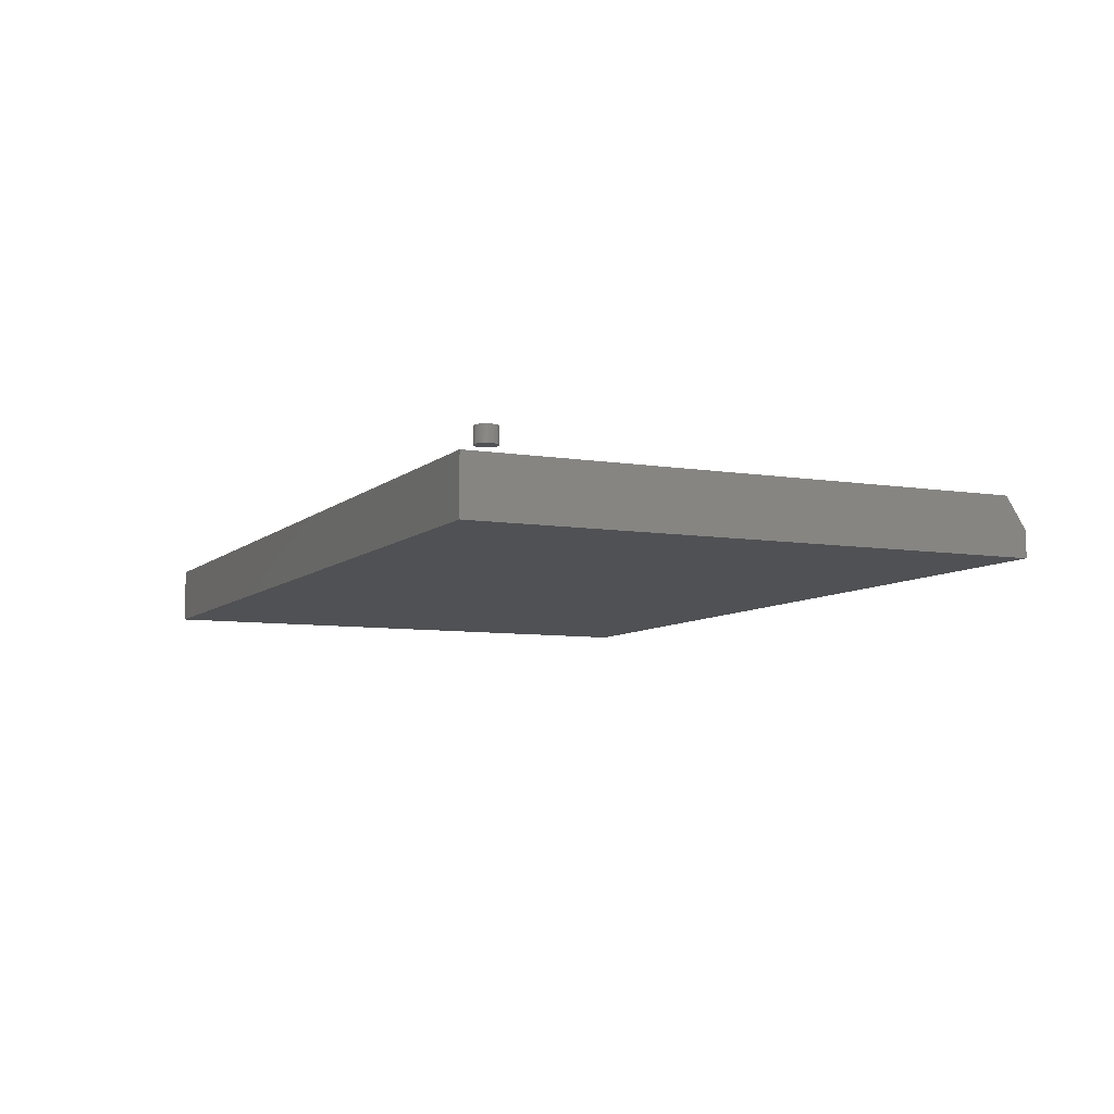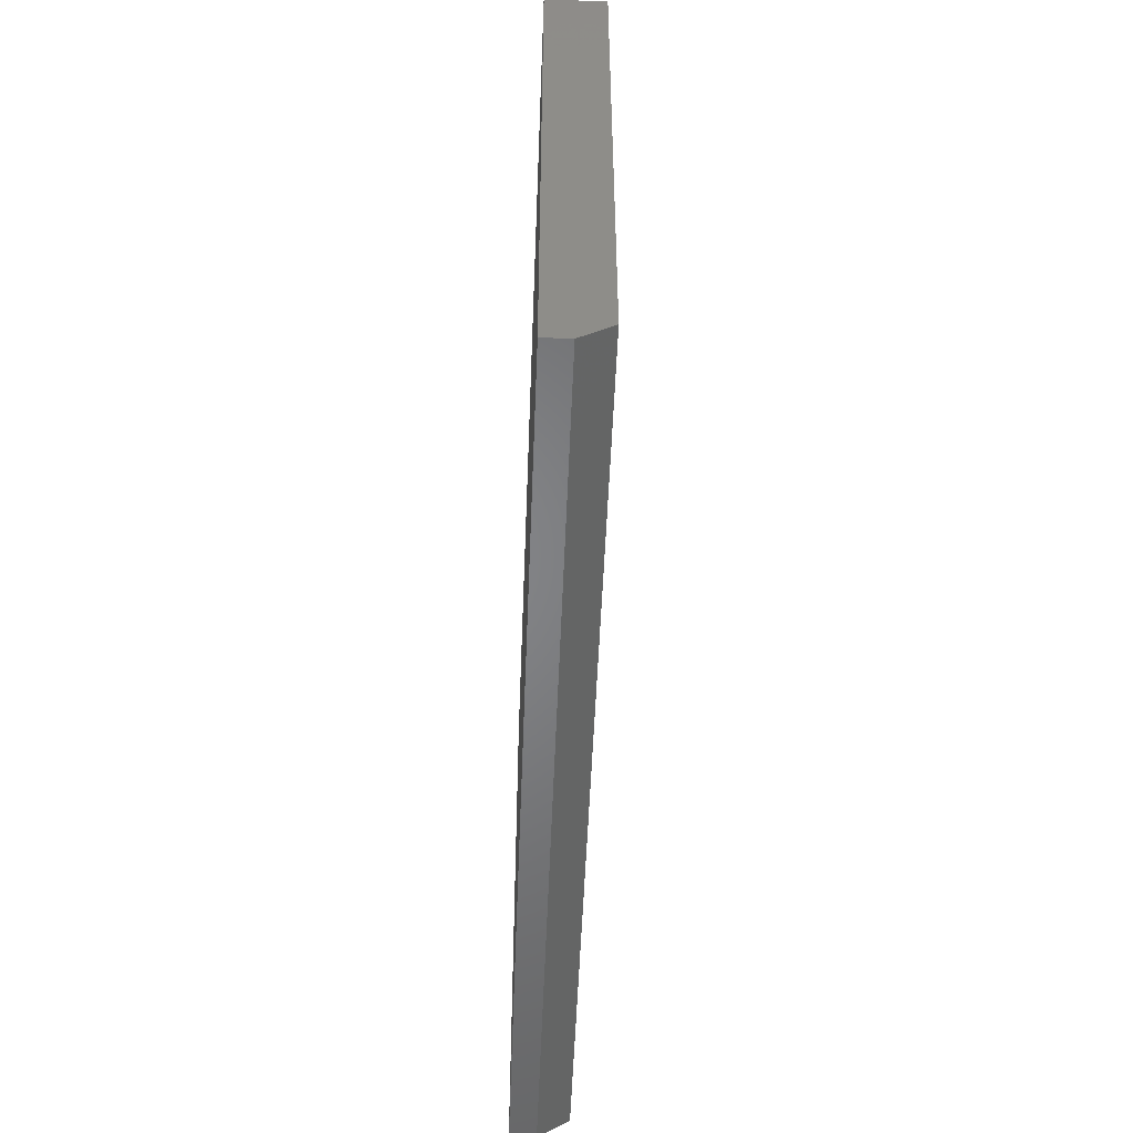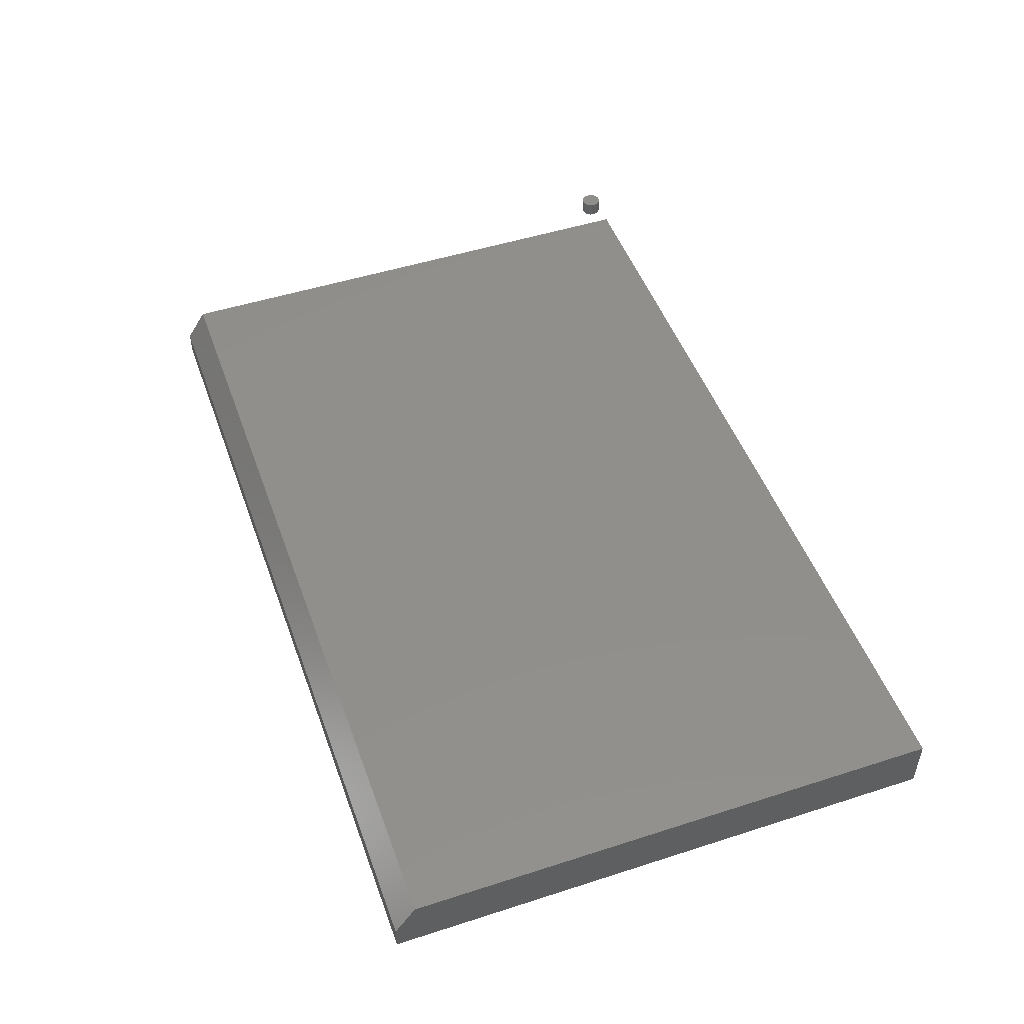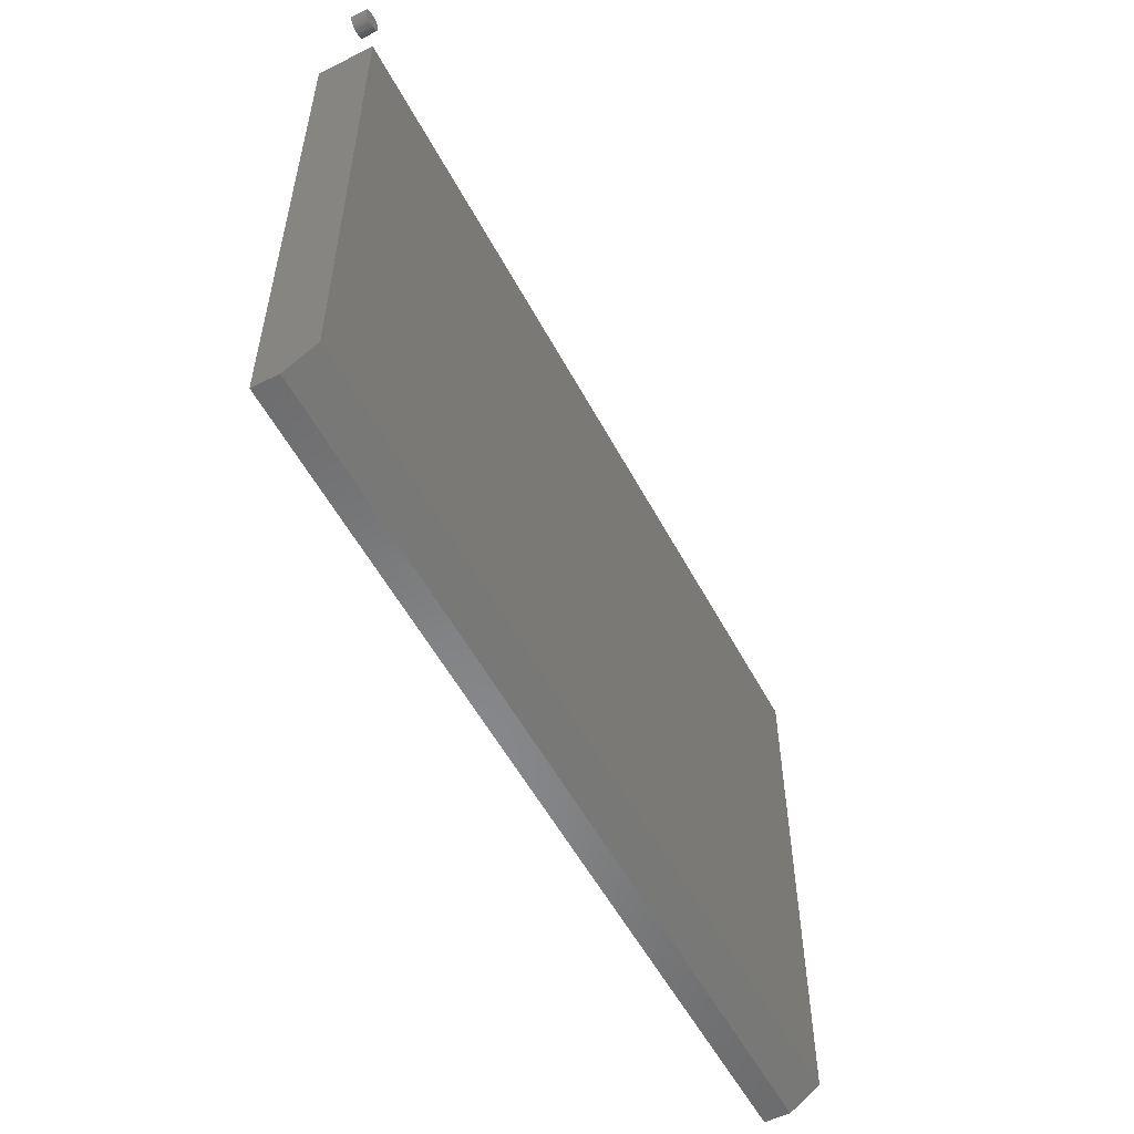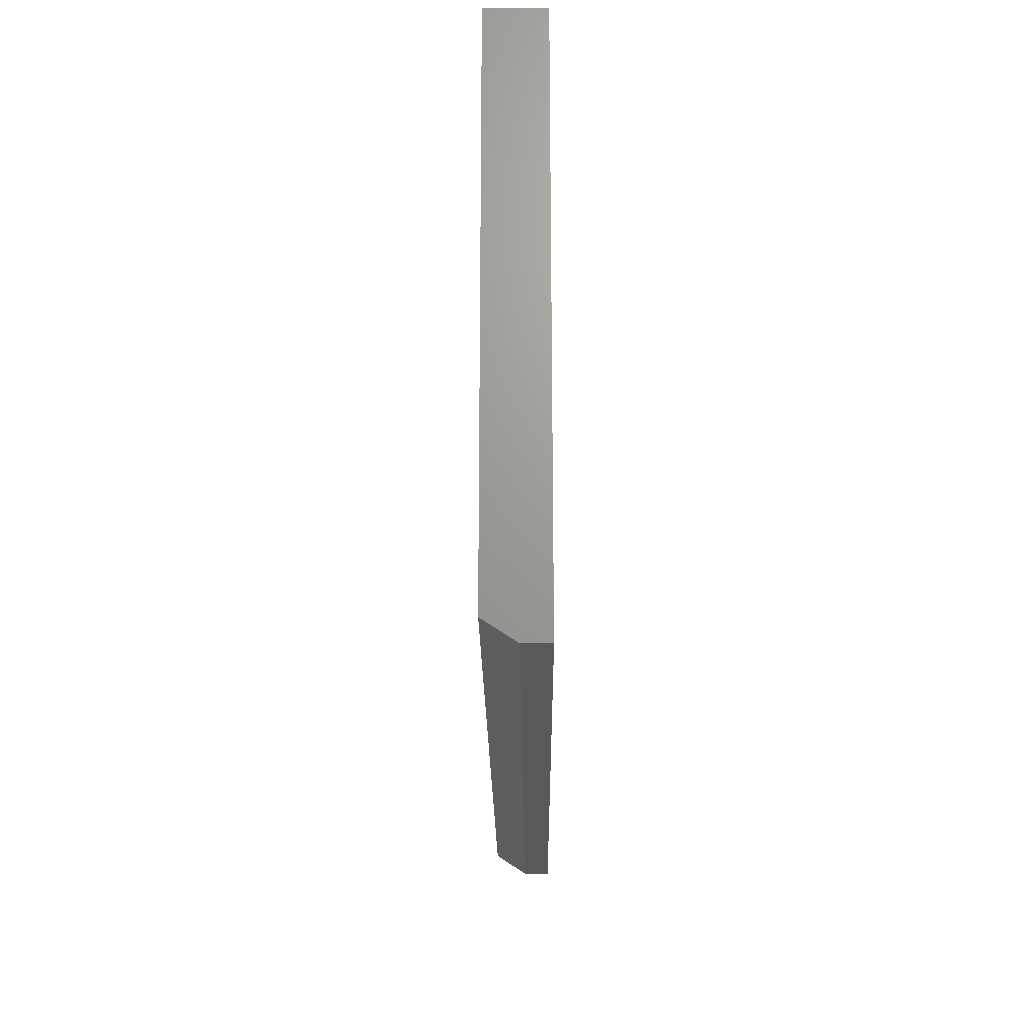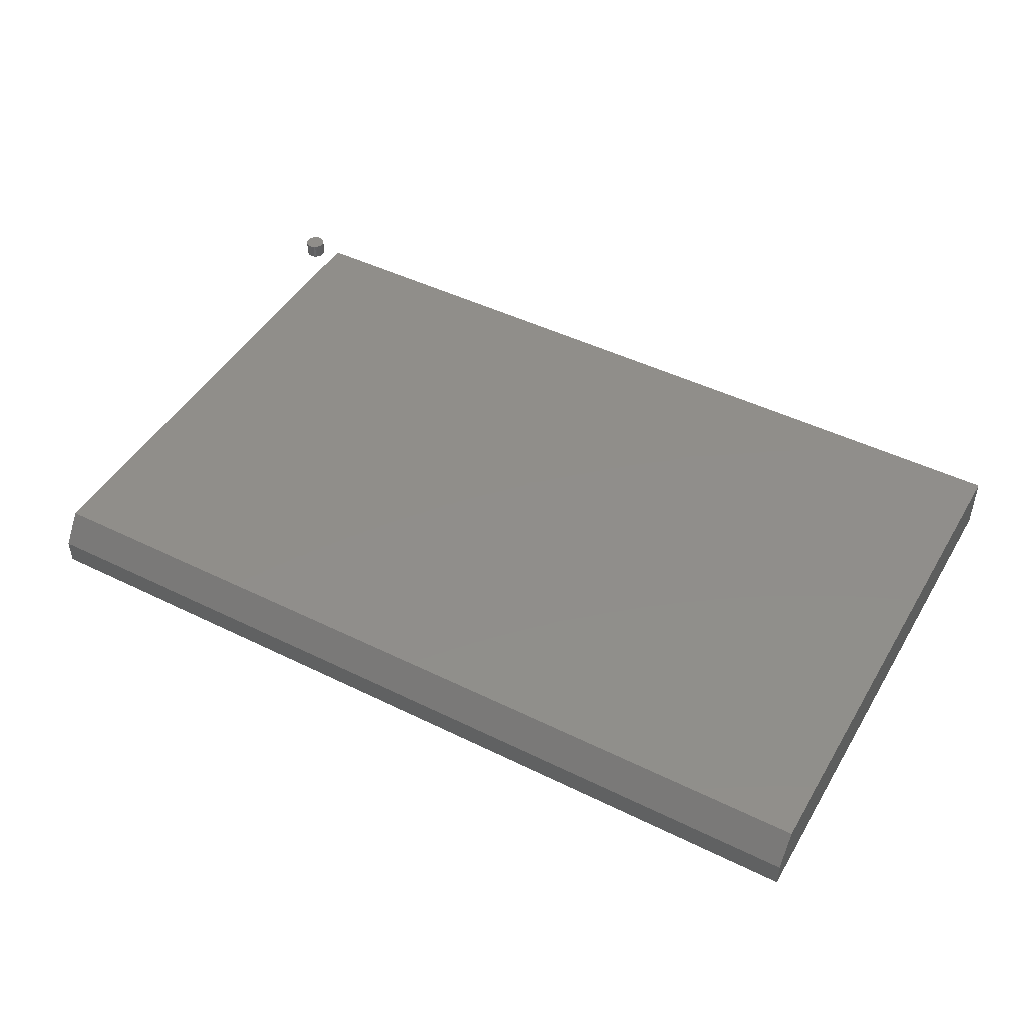
<metadata>
{"format":"stl","ext":"stl","renderer":"f3d","projection":"perspective","resolution":1024,"background":"white","views":[{"elev":-7.6,"azim":65.1,"up":"+Y"},{"elev":-52.1,"azim":87.8,"up":"+Z"},{"elev":49.3,"azim":-109.6,"up":"+Y"},{"elev":-54.8,"azim":117.7,"up":"+Z"},{"elev":-21.1,"azim":-89.4,"up":"+Z"},{"elev":46.3,"azim":-150.7,"up":"+Y"}]}
</metadata>
<code>
# stl→obj: 74 verts, 140 faces
v -0.6562 1.735e-18 -0.3906
v -0.6562 4.706e-17 0.4259
v 0.6641 1.483e-16 -0.3906
v 0.6641 1.936e-16 0.4259
v -0.6562 -0.08594 0.4259
v -0.6562 -0.08594 -0.4219
v -0.6562 -0.04688 -0.4219
v 0.6641 -0.08594 0.4259
v 0.6641 -0.08594 -0.4219
v 0.6641 -0.04688 -0.4219
v 0.6895 0.02344 0.4163
v 0.6915 0.02344 0.4186
v 0.7138 0.02344 0.4186
v 0.7158 0.02344 0.4163
v 0.688 0.02344 0.4135
v 0.7172 0.02344 0.4135
v 0.7158 0.02344 0.3987
v 0.6895 0.02344 0.3987
v 0.7172 0.02344 0.4014
v 0.6915 0.02344 0.3963
v 0.7138 0.02344 0.3963
v 0.6939 0.02344 0.3944
v 0.7114 0.02344 0.3944
v 0.6966 0.02344 0.3929
v 0.6996 0.02344 0.392
v 0.7087 0.02344 0.3929
v 0.7026 0.02344 0.3917
v 0.7057 0.02344 0.392
v 0.7114 0.02344 0.4206
v 0.6939 0.02344 0.4206
v 0.6966 0.02344 0.4221
v 0.6996 0.02344 0.423
v 0.7026 0.02344 0.4233
v 0.7057 0.02344 0.423
v 0.7087 0.02344 0.4221
v 0.688 0.02344 0.4014
v 0.6871 0.02344 0.4044
v 0.7181 0.02344 0.4044
v 0.6868 0.02344 0.4075
v 0.7184 0.02344 0.4075
v 0.6871 0.02344 0.4106
v 0.7181 0.02344 0.4106
v 0.7138 2.118e-16 0.4186
v 0.6915 2.093e-16 0.4186
v 0.6895 2.089e-16 0.4163
v 0.7158 2.118e-16 0.4163
v 0.688 2.086e-16 0.4135
v 0.7172 2.119e-16 0.4135
v 0.7172 2.112e-16 0.4014
v 0.6895 2.08e-16 0.3987
v 0.7158 2.109e-16 0.3987
v 0.6915 2.08e-16 0.3963
v 0.7138 2.105e-16 0.3963
v 0.6939 2.082e-16 0.3944
v 0.7114 2.101e-16 0.3944
v 0.6966 2.084e-16 0.3929
v 0.6996 2.087e-16 0.392
v 0.7087 2.098e-16 0.3929
v 0.7026 2.09e-16 0.3917
v 0.7057 2.094e-16 0.392
v 0.7114 2.116e-16 0.4206
v 0.7087 2.114e-16 0.4221
v 0.7057 2.111e-16 0.423
v 0.7026 2.108e-16 0.4233
v 0.6996 2.104e-16 0.423
v 0.6966 2.1e-16 0.4221
v 0.6939 2.097e-16 0.4206
v 0.7181 2.118e-16 0.4106
v 0.6871 2.084e-16 0.4106
v 0.7184 2.117e-16 0.4075
v 0.6868 2.081e-16 0.4075
v 0.7181 2.114e-16 0.4044
v 0.6871 2.08e-16 0.4044
v 0.688 2.079e-16 0.4014
f 1 2 3
f 3 2 4
f 5 2 6
f 6 2 1
f 6 1 7
f 4 8 3
f 3 8 9
f 3 9 10
f 6 7 9
f 9 7 10
f 7 1 10
f 10 1 3
f 6 9 5
f 5 9 8
f 8 4 5
f 5 4 2
f 11 12 13
f 14 11 13
f 15 11 14
f 16 15 14
f 17 18 19
f 20 18 17
f 21 20 17
f 22 20 21
f 23 22 21
f 23 24 22
f 25 24 23
f 26 25 23
f 26 27 25
f 28 27 26
f 29 13 12
f 29 12 30
f 29 30 31
f 29 31 32
f 29 32 33
f 29 33 34
f 29 34 35
f 18 36 19
f 19 36 37
f 19 37 38
f 38 37 39
f 38 39 40
f 40 39 41
f 40 41 42
f 42 41 15
f 42 15 16
f 43 44 45
f 43 45 46
f 46 45 47
f 46 47 48
f 49 50 51
f 51 50 52
f 51 52 53
f 53 52 54
f 53 54 55
f 54 56 55
f 55 56 57
f 55 57 58
f 57 59 58
f 58 59 60
f 61 62 63
f 61 63 64
f 61 64 65
f 61 65 66
f 61 66 67
f 61 67 44
f 61 44 43
f 48 47 68
f 68 47 69
f 68 69 70
f 70 69 71
f 70 71 72
f 72 71 73
f 72 73 49
f 49 73 74
f 49 74 50
f 40 70 38
f 38 70 72
f 38 72 19
f 19 72 49
f 19 49 17
f 17 49 51
f 17 51 21
f 21 51 53
f 21 53 23
f 23 53 55
f 23 55 26
f 26 55 58
f 26 58 28
f 28 58 60
f 28 60 27
f 27 60 59
f 27 59 25
f 25 59 57
f 25 57 24
f 24 57 56
f 24 56 22
f 22 56 54
f 22 54 20
f 20 54 52
f 20 52 18
f 18 52 50
f 18 50 36
f 36 50 74
f 36 74 37
f 37 74 73
f 37 73 39
f 39 73 71
f 39 71 41
f 41 71 69
f 41 69 15
f 15 69 47
f 15 47 11
f 11 47 45
f 11 45 12
f 12 45 44
f 12 44 30
f 30 44 67
f 30 67 31
f 31 67 66
f 31 66 32
f 32 66 65
f 32 65 33
f 33 65 64
f 33 64 34
f 34 64 63
f 34 63 35
f 35 63 62
f 35 62 29
f 29 62 61
f 29 61 13
f 13 61 43
f 13 43 14
f 14 43 46
f 14 46 16
f 16 46 48
f 16 48 42
f 42 48 68
f 42 68 40
f 40 68 70

</code>
